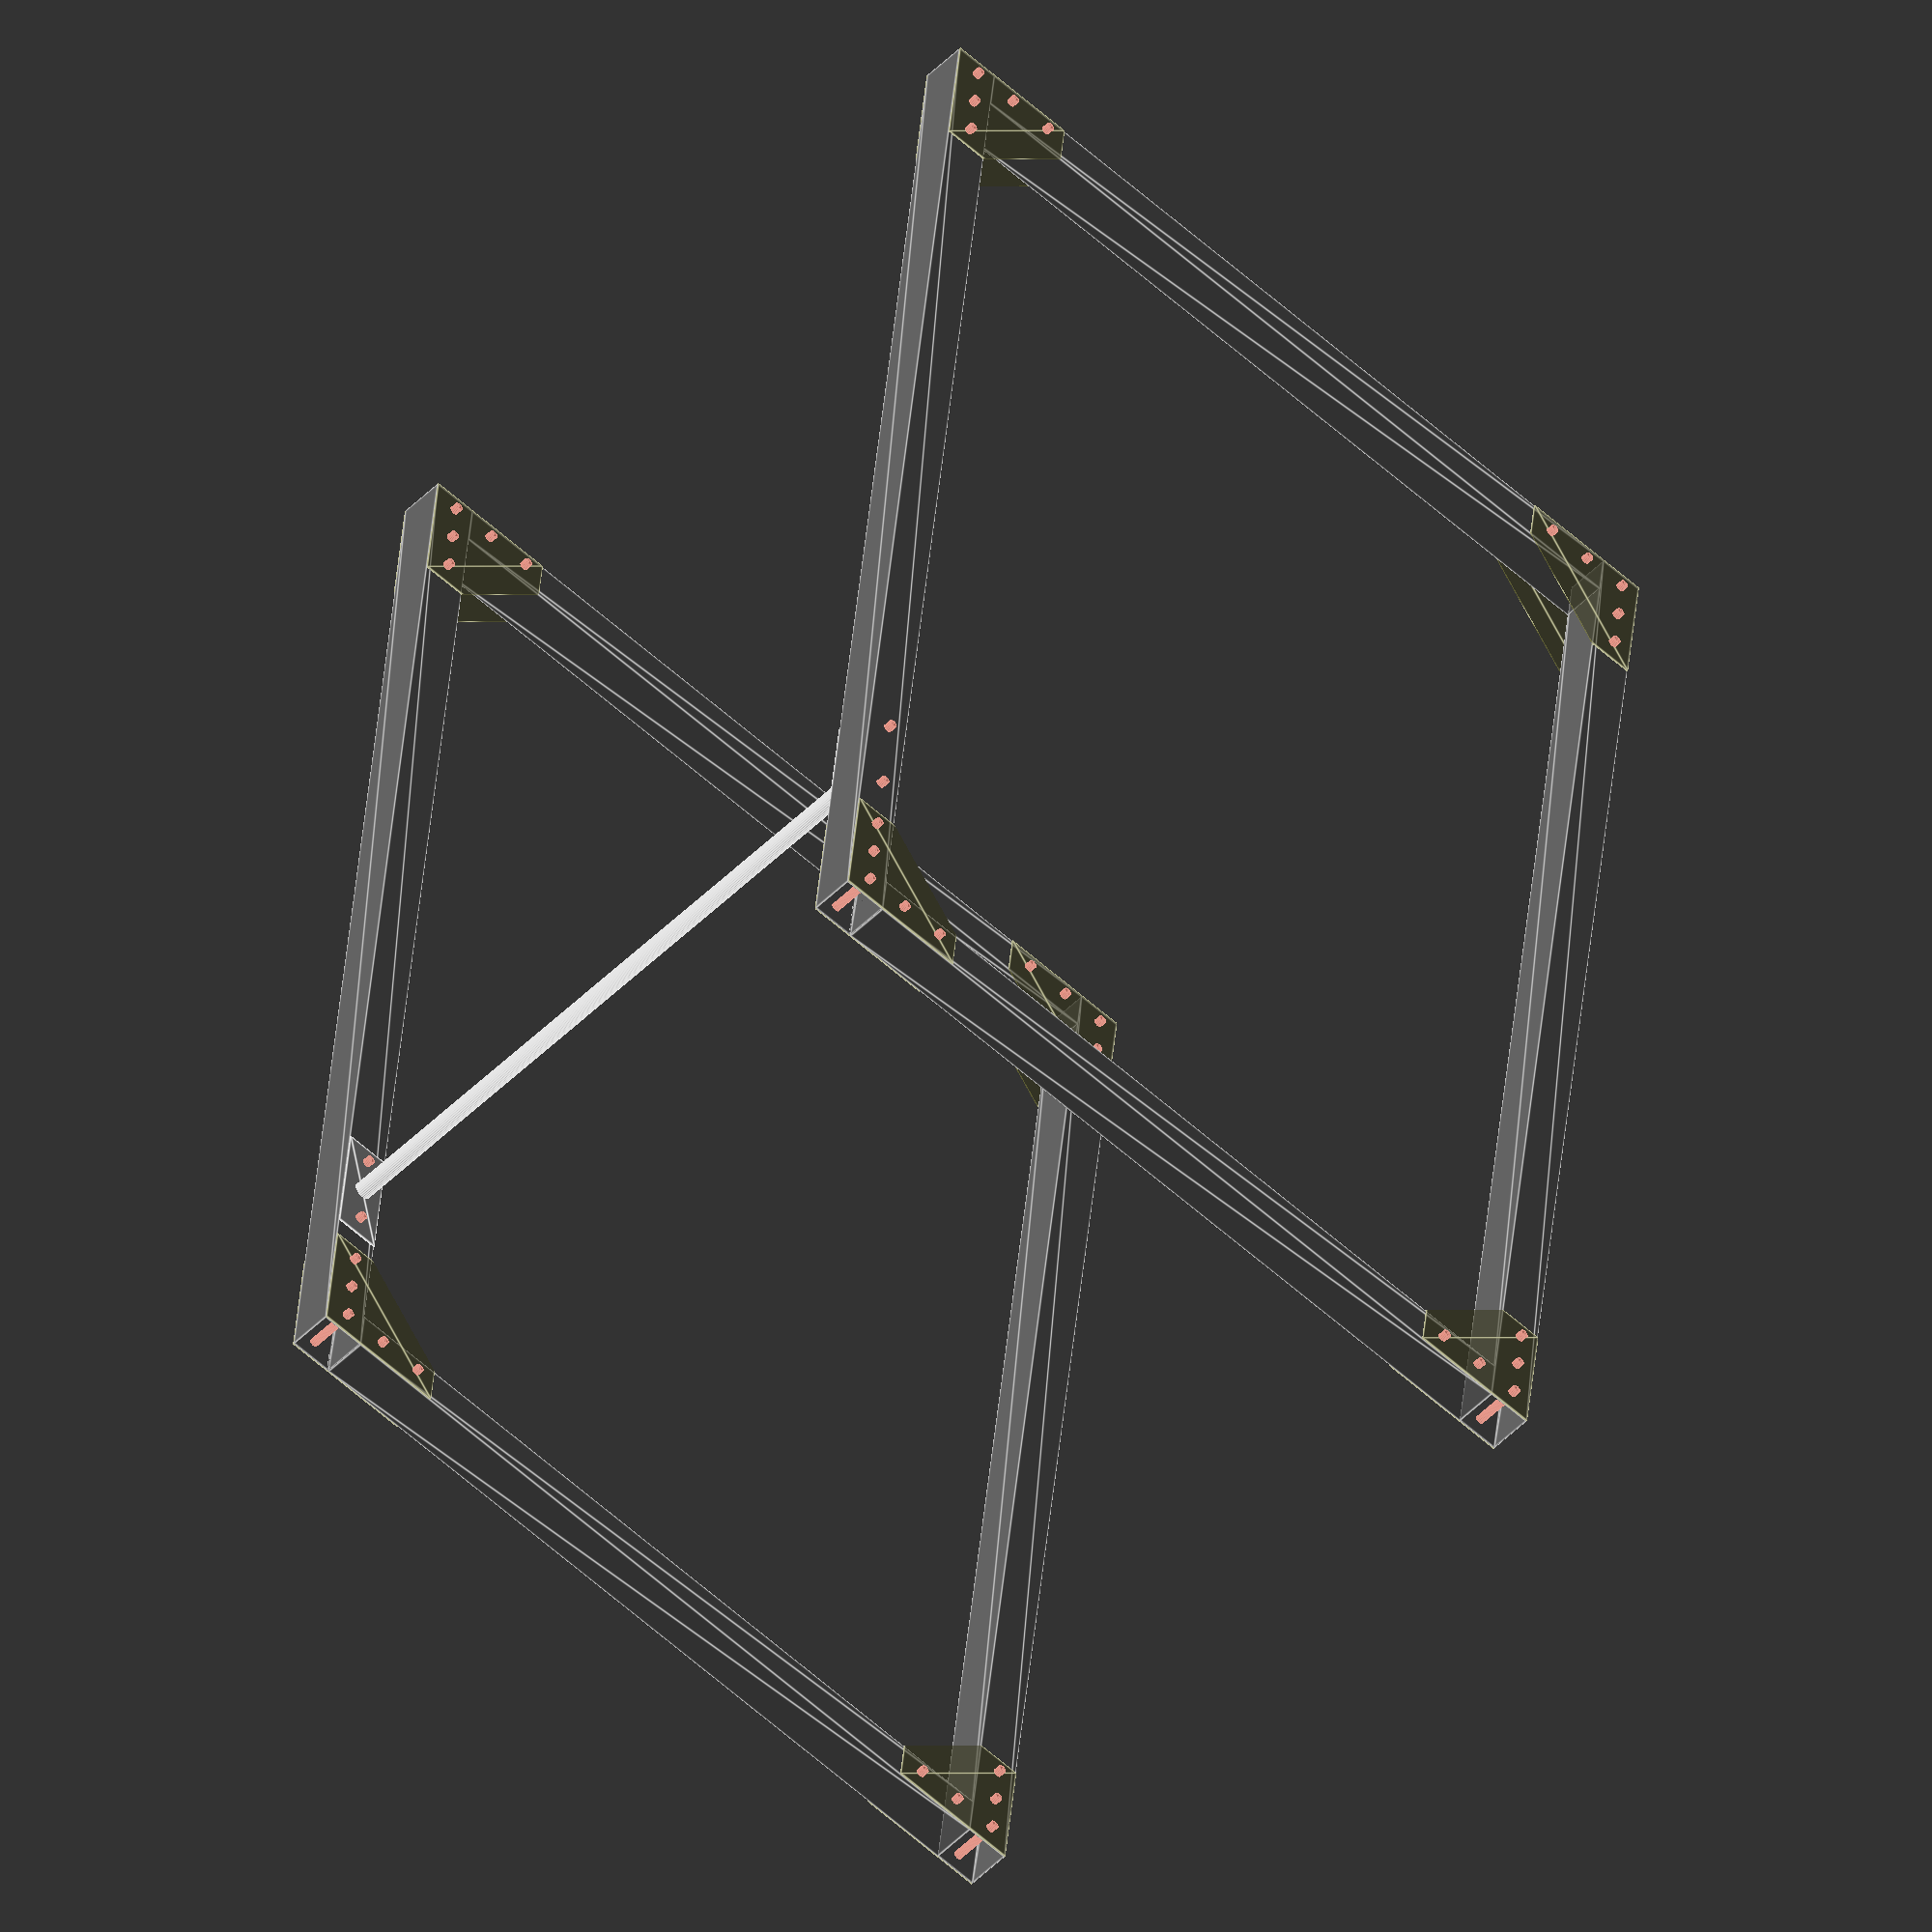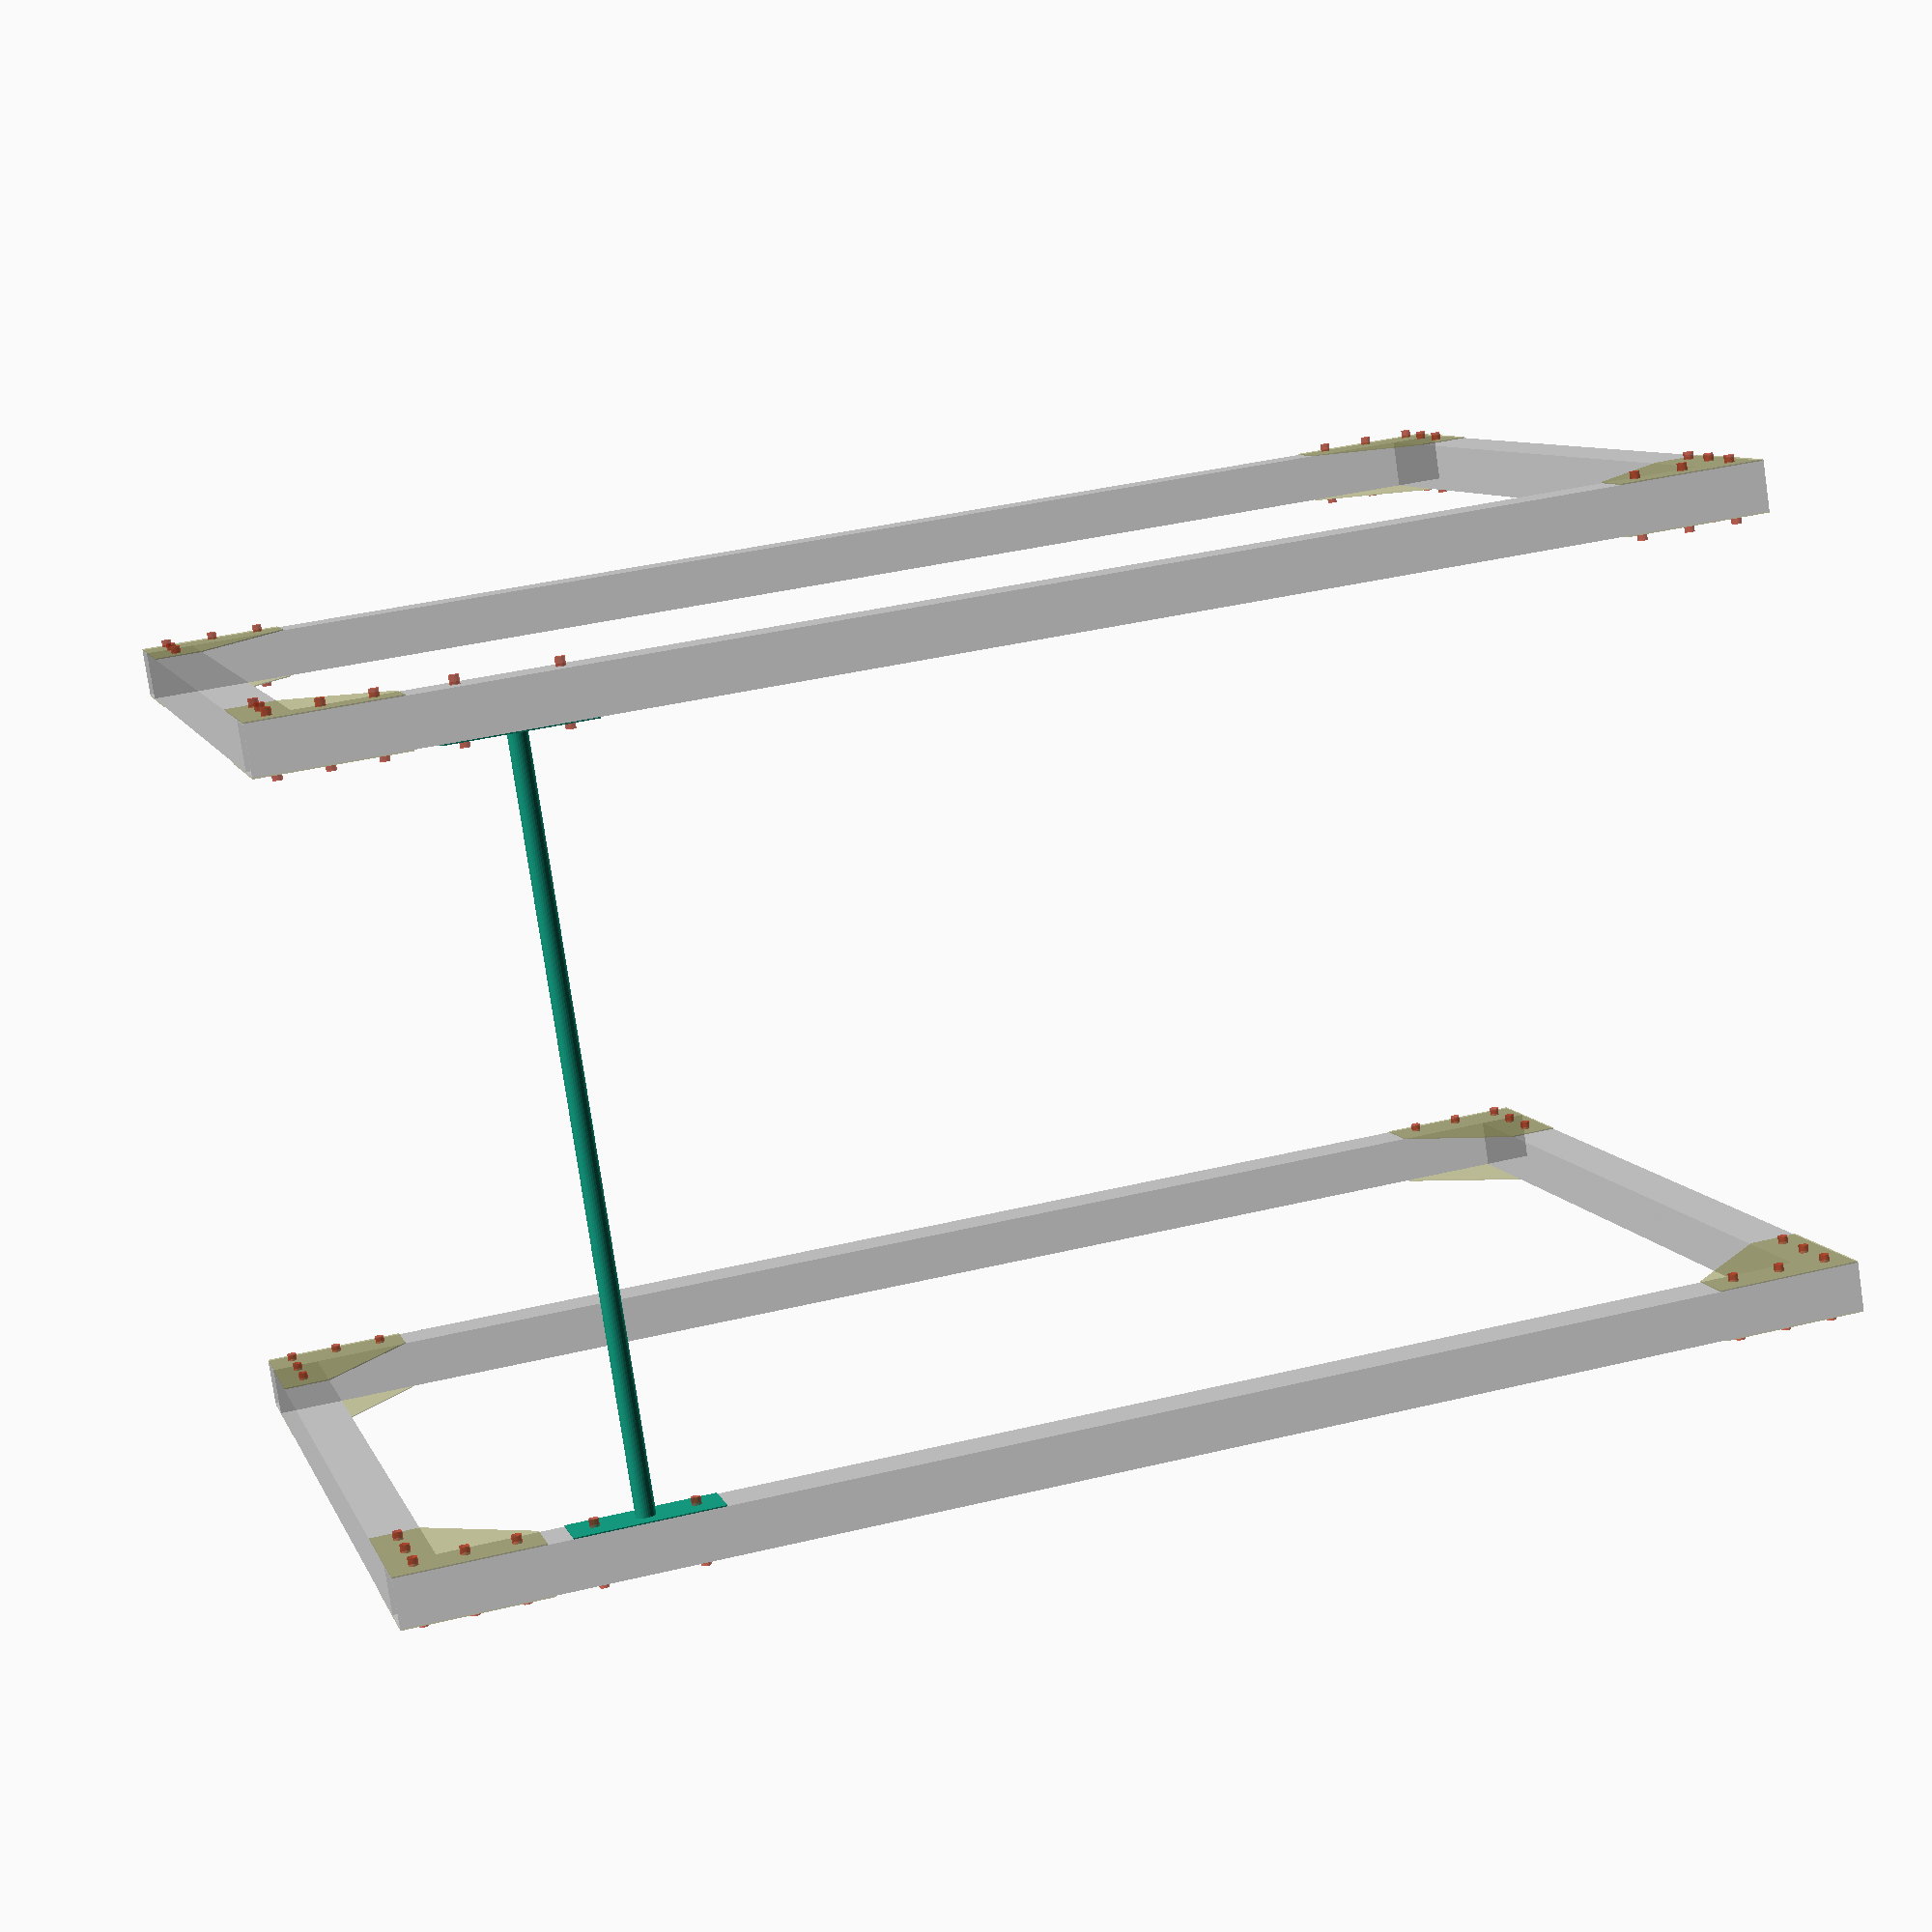
<openscad>
height = 2400;
depth  = 1400;
width  = 1300;
tube_square_size = 80;
tube_thickness  = 3;
sheet_thickness = 2;
pin_length = 25+sheet_thickness*2+80;
bar_height = 2000;

module SquareTube(h=height, w=tube_square_size, xyz=[0,0,0]) {
    TT = tube_thickness;
    color([0.5, 0.5, 0.5, 0.5])
    translate(xyz) {
        translate([w/2, w/2, 0]) {
            difference () {
                linear_extrude(height=h) 
                    square([w, w], center=true);
                translate([0, 0, -5])
                    linear_extrude(height=h+6)
                        square([w-TT, w-TT], center=true);
            }
        }
    }
}

module Frame(h=height, d=depth, w=tube_square_size) {
    SquareTube();
    SquareTube(xyz=[0,d+w,0]);
    rotate([-90]) {
        SquareTube(h=d, xyz=[0,-w,w]);
        SquareTube(h=d, xyz=[0,-h,w]);
    }
    QuadLock();
}

module Pin(len=pin_length) {
    color([0.8, 0.2, 0.1, 0.5])
    translate([0,0,-(len/2-15)]) 
        linear_extrude(height=pin_length)
            circle(d=16);
}

module Lock(sz=240, d=sheet_thickness) {
    color([0.5, 0.5, 0.2, 0.5])
    translate([0,120,120])
        rotate([0,-90]) {
            difference() {
                linear_extrude(d) 
                    square([sz, sz], center=true);
                translate([125,125,-10])
                    rotate([0,0,45]) 
                        linear_extrude(d+20) 
                            square([sz, sz], center=true);
                
                }
            }
}

module DoubleLock(w=tube_square_size) {
    Lock();
    translate([tube_square_size+sheet_thickness,0,0]) {
        Lock();
    }
    // pins
    translate([0,120,120])
        rotate([0,-90]) {
            translate([w,-w,-(pin_length/2)]) { Pin(); }
            translate([-w,w,-(pin_length/2)]) { Pin(); }
            translate([-w,-w,-(pin_length/2)]) { Pin(); }
            translate([w-w,-w,-(pin_length/2)]) { Pin(); }
            translate([-w,w-w,-(pin_length/2)]) { Pin(); }
        }
}

module PairLock(w=tube_square_size) {
    DoubleLock();
    rotate(180)
        translate([-w,-depth-w*2,0])
        DoubleLock();
    
}

module QuadLock(w=tube_square_size) {
    PairLock();
    translate([0,depth+w*2,height])
        rotate([180,0,0])
            PairLock();
}

module flank(w=tube_square_size) {
    rotate([0,-90,0]) {
        linear_extrude(sheet_thickness)
            square([240, 80], center=true);
        translate([-w, w-w, (pin_length/4)]) { Pin(); }
        translate([w, w-w, (pin_length/4)]) { Pin(); }
    }
}


module horbar(w=tube_square_size, bh=bar_height) {
    translate([w+sheet_thickness, w/2, bh]) {
        flank();
        rotate([0,90]) {
            linear_extrude(width-w-sheet_thickness*2)
                circle(16);
        }
        translate([width-w-sheet_thickness*2,0,0])
            rotate([0,180]) {
                flank();
            }
    }
}


Frame();
translate([width,0,0])
    Frame();

horbar();
</openscad>
<views>
elev=324.1 azim=132.7 roll=4.5 proj=o view=edges
elev=321.5 azim=240.4 roll=72.9 proj=p view=solid
</views>
